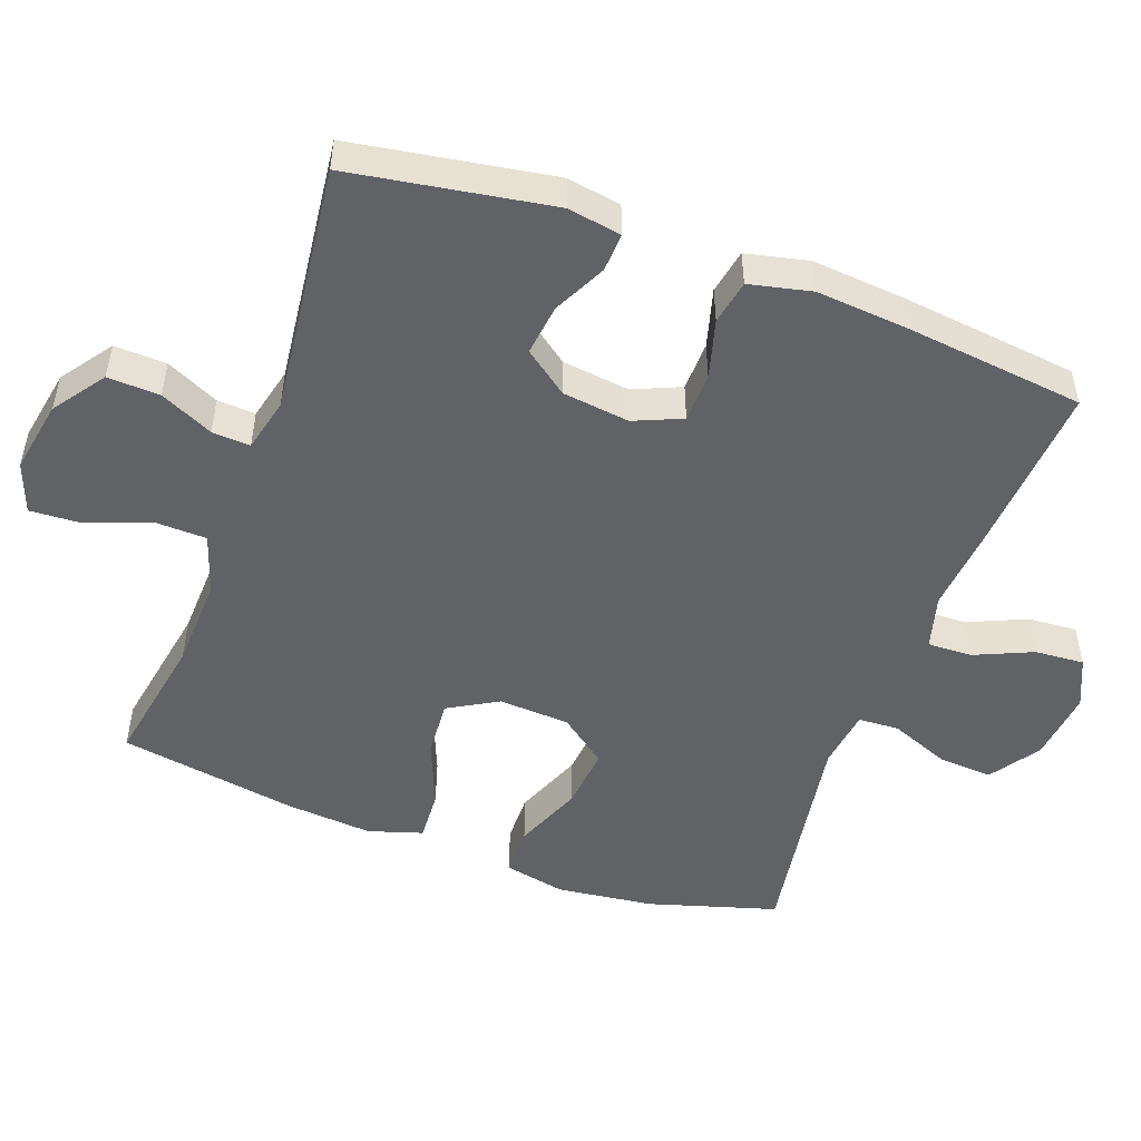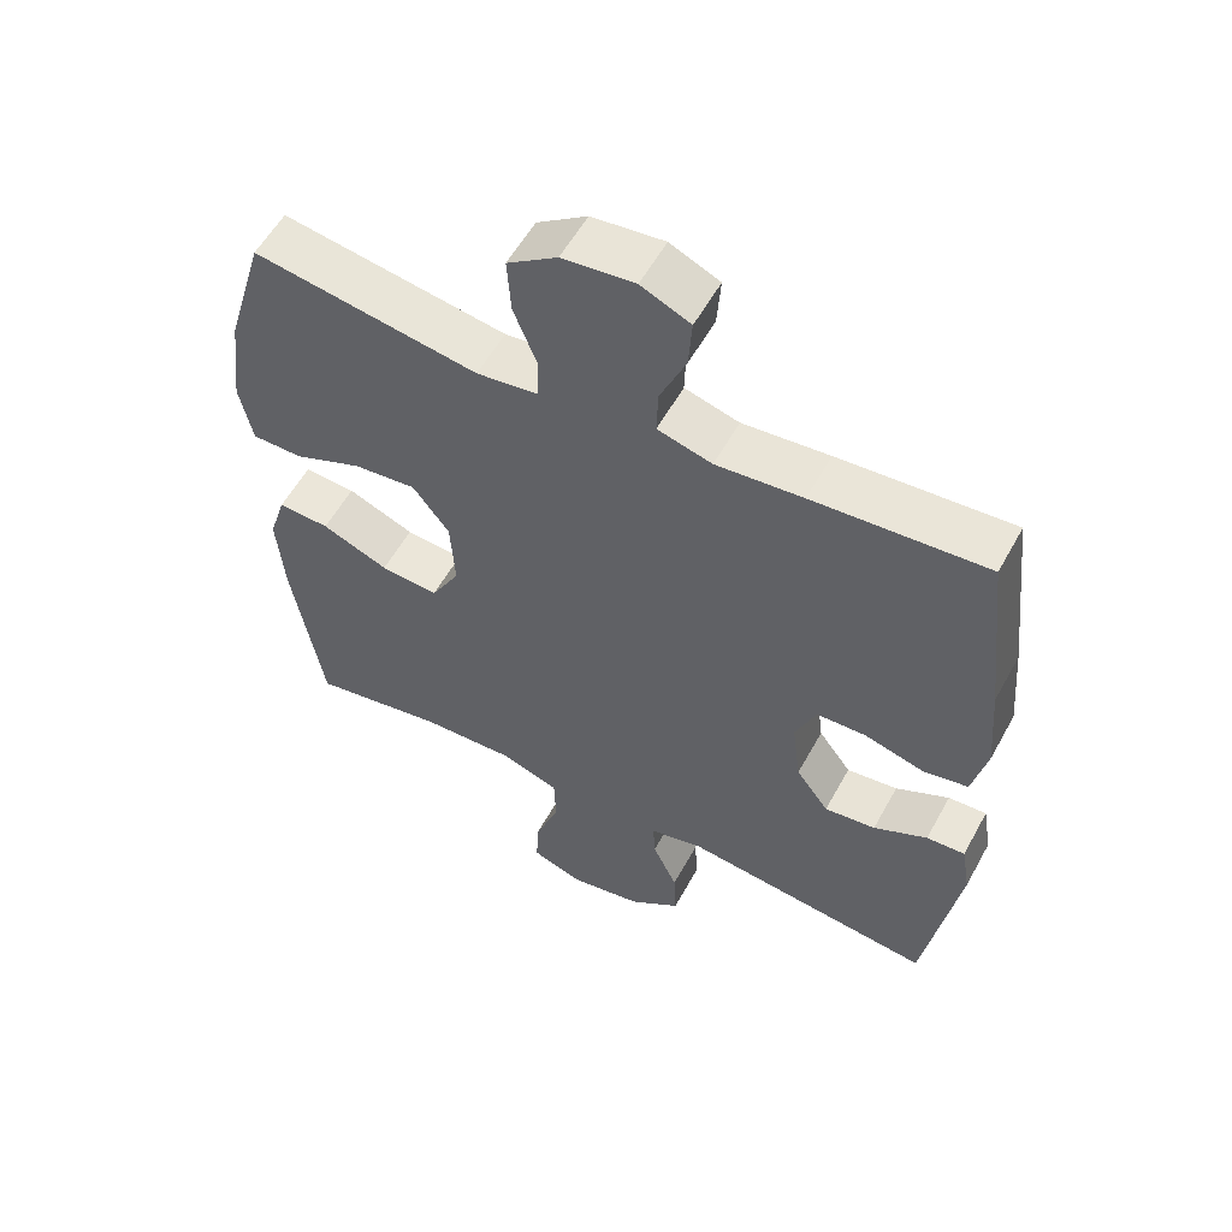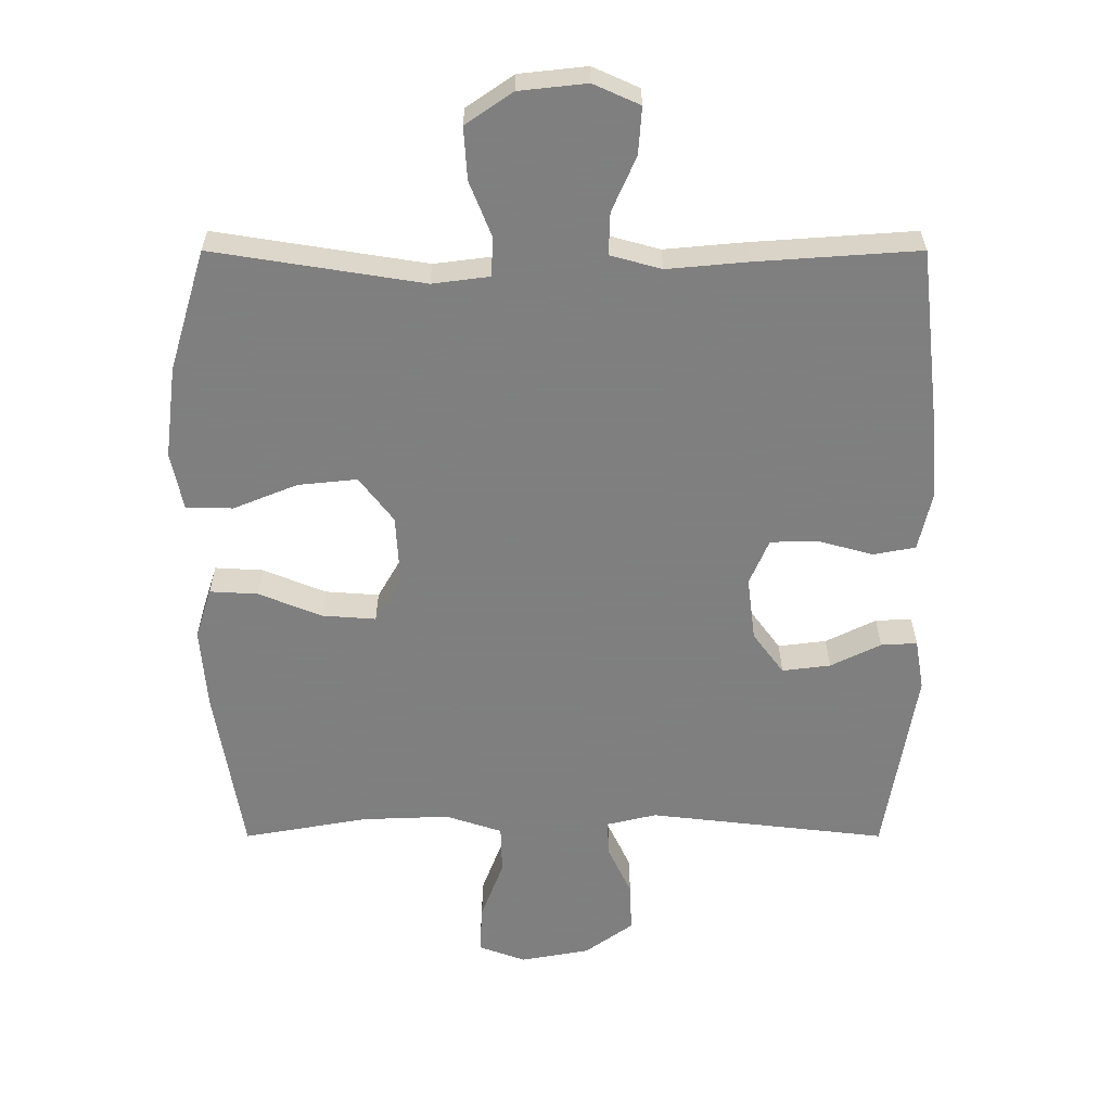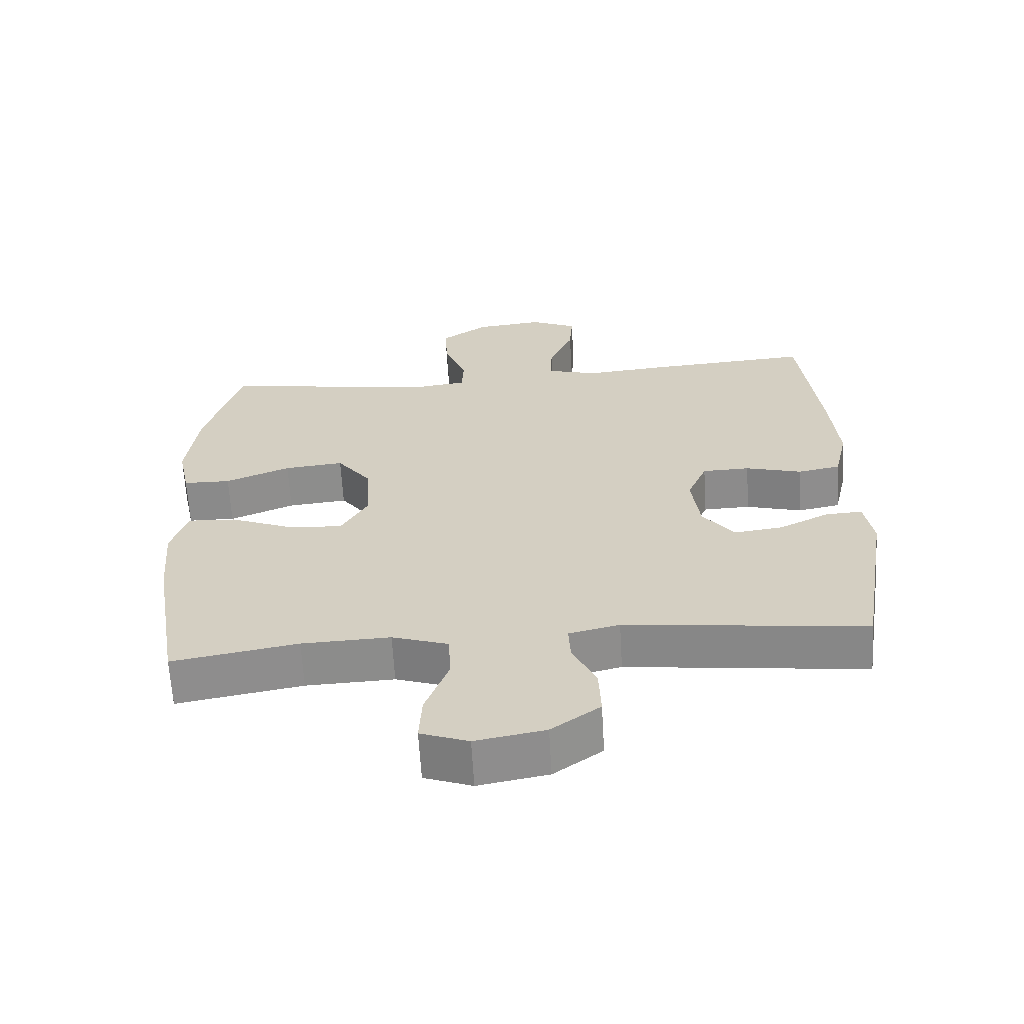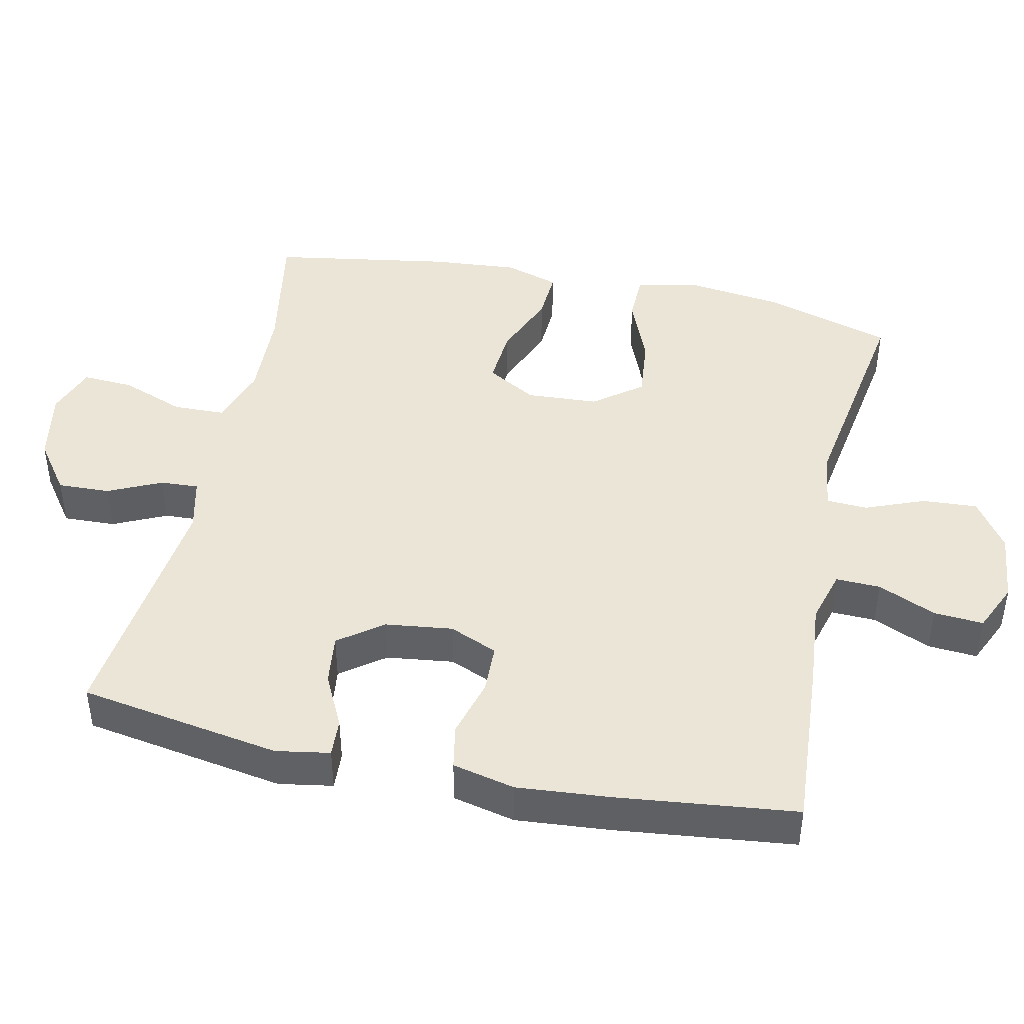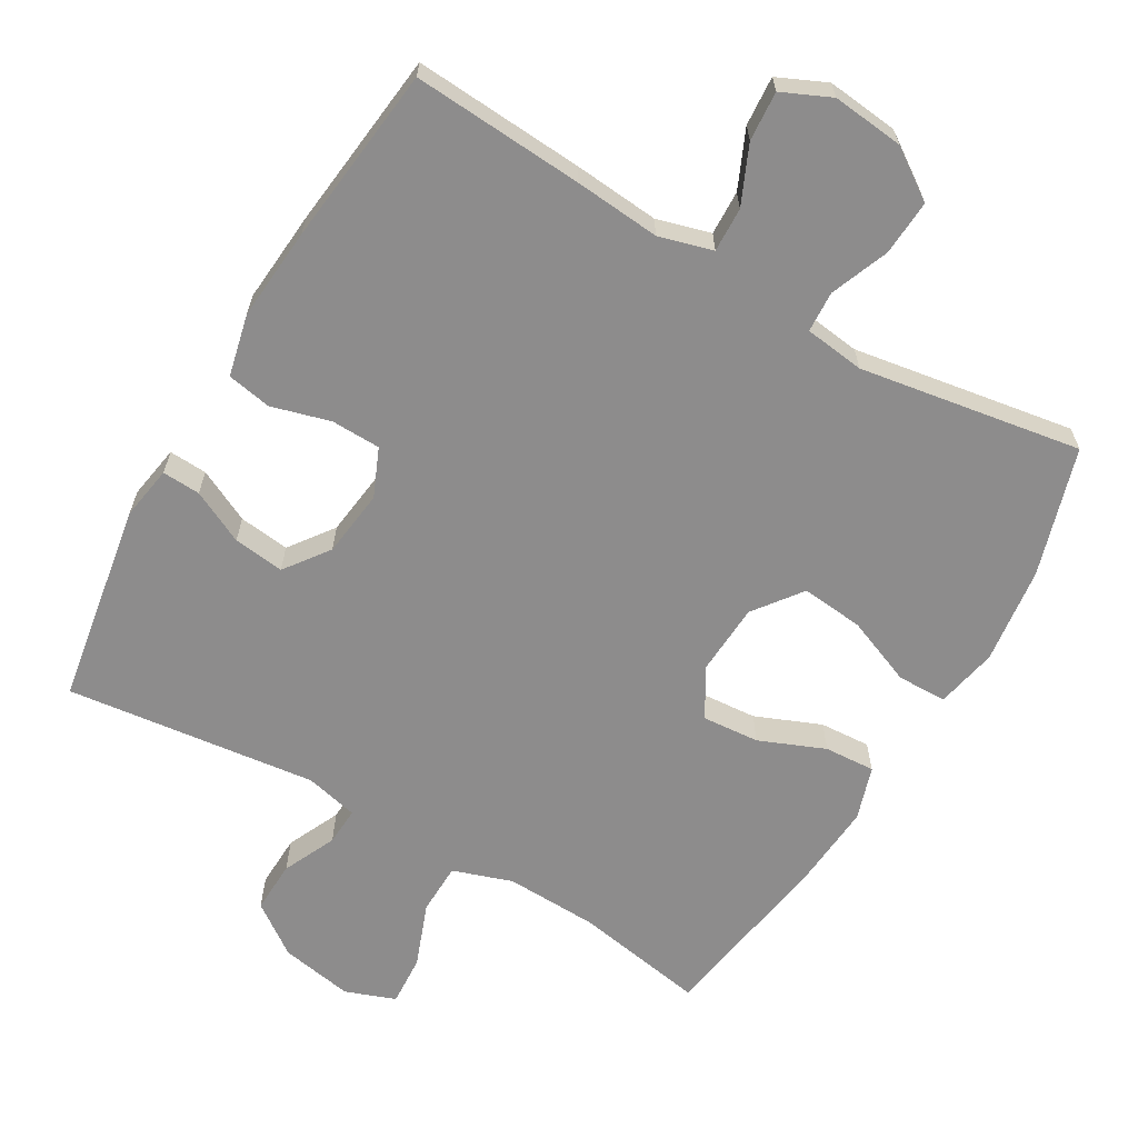
<metadata>
{"format":"obj","ext":"obj","renderer":"f3d","projection":"perspective","resolution":1024,"background":"white","views":[{"elev":-50.5,"azim":-110.1,"up":"+Y"},{"elev":56.5,"azim":-151.5,"up":"+Z"},{"elev":30.1,"azim":180.0,"up":"+Z"},{"elev":-63.7,"azim":-176.7,"up":"+Z"},{"elev":44.1,"azim":-77.8,"up":"+Y"},{"elev":-64.3,"azim":-30.1,"up":"+Y"}]}
</metadata>
<code>
v 0.5 0.07 -0.5
v 0.314 0.07 -0.467
v 0.183 0.07 -0.462
v 0.099 0.07 -0.49
v 0.097 0.07 -0.563
v 0.131 0.07 -0.653
v 0.135 0.07 -0.725
v 0.064 0.07 -0.751
v -0.039 0.07 -0.732
v -0.111 0.07 -0.68
v -0.108 0.07 -0.606
v -0.073 0.07 -0.531
v -0.07 0.07 -0.477
v -0.145 0.07 -0.459
v -0.5 0.07 -0.5
v -0.547 0.07 -0.215
v -0.534 0.07 -0.139
v -0.48 0.07 -0.142
v -0.405 0.07 -0.179
v -0.333 0.07 -0.188
v -0.287 0.07 -0.126
v -0.275 0.07 -0.031
v -0.304 0.07 0.037
v -0.374 0.07 0.039
v -0.457 0.07 0.016
v -0.52 0.07 0.028
v -0.54 0.07 0.116
v -0.529 0.07 0.247
v -0.5 0.07 0.5
v -0.258 0.07 0.483
v -0.137 0.07 0.472
v -0.061 0.07 0.493
v -0.063 0.07 0.556
v -0.099 0.07 0.638
v -0.104 0.07 0.708
v -0.035 0.07 0.739
v 0.066 0.07 0.728
v 0.136 0.07 0.68
v 0.131 0.07 0.602
v 0.098 0.07 0.519
v 0.101 0.07 0.461
v 0.186 0.07 0.45
v 0.5 0.07 0.5
v 0.554 0.07 0.319
v 0.571 0.07 0.182
v 0.553 0.07 0.095
v 0.483 0.07 0.094
v 0.387 0.07 0.133
v 0.299 0.07 0.142
v 0.248 0.07 0.075
v 0.242 0.07 -0.026
v 0.282 0.07 -0.096
v 0.363 0.07 -0.09
v 0.456 0.07 -0.052
v 0.528 0.07 -0.048
v 0.552 0.07 -0.124
v 0.542 0.07 -0.246
v 0.5 0 -0.5
v 0.314 0 -0.467
v 0.183 0 -0.462
v 0.099 0 -0.49
v 0.097 0 -0.563
v 0.131 0 -0.653
v 0.135 0 -0.725
v 0.064 0 -0.751
v -0.039 0 -0.732
v -0.111 0 -0.68
v -0.108 0 -0.606
v -0.073 0 -0.531
v -0.07 0 -0.477
v -0.145 0 -0.459
v -0.5 0 -0.5
v -0.547 0 -0.215
v -0.534 0 -0.139
v -0.48 0 -0.142
v -0.405 0 -0.179
v -0.333 0 -0.188
v -0.287 0 -0.126
v -0.275 0 -0.031
v -0.304 0 0.037
v -0.374 0 0.039
v -0.457 0 0.016
v -0.52 0 0.028
v -0.54 0 0.116
v -0.529 0 0.247
v -0.5 0 0.5
v -0.258 0 0.483
v -0.137 0 0.472
v -0.061 0 0.493
v -0.063 0 0.556
v -0.099 0 0.638
v -0.104 0 0.708
v -0.035 0 0.739
v 0.066 0 0.728
v 0.136 0 0.68
v 0.131 0 0.602
v 0.098 0 0.519
v 0.101 0 0.461
v 0.186 0 0.45
v 0.5 0 0.5
v 0.554 0 0.319
v 0.571 0 0.182
v 0.553 0 0.095
v 0.483 0 0.094
v 0.387 0 0.133
v 0.299 0 0.142
v 0.248 0 0.075
v 0.242 0 -0.026
v 0.282 0 -0.096
v 0.363 0 -0.09
v 0.456 0 -0.052
v 0.528 0 -0.048
v 0.552 0 -0.124
v 0.542 0 -0.246
f 57 1 2
f 56 57 2
f 55 56 2
f 54 55 2
f 53 54 2
f 52 53 2 3
f 51 52 3 4
f 50 51 4
f 46 47 48
f 45 46 48
f 44 45 48
f 43 44 48
f 42 43 48
f 41 42 48 49
f 38 39 40
f 37 38 40
f 36 37 40
f 35 36 40
f 34 35 40
f 33 34 40
f 32 33 40 41
f 41 49 50
f 32 41 50
f 31 32 50
f 29 30 31
f 28 29 31
f 27 28 31
f 26 27 31
f 25 26 31
f 24 25 31
f 17 18 19
f 16 17 19
f 15 16 19
f 14 15 19
f 13 14 19 20
f 10 11 12
f 9 10 12
f 8 9 12
f 7 8 12
f 6 7 12
f 5 6 12
f 4 5 12 13
f 13 20 21
f 4 13 21
f 50 4 21
f 23 24 31 50
f 50 21 22
f 22 23 50
f 59 58 114
f 59 114 113
f 59 113 112
f 59 112 111
f 59 111 110
f 60 59 110 109
f 61 60 109 108
f 61 108 107
f 105 104 103
f 105 103 102
f 105 102 101
f 105 101 100
f 105 100 99
f 106 105 99 98
f 97 96 95
f 97 95 94
f 97 94 93
f 97 93 92
f 97 92 91
f 97 91 90
f 98 97 90 89
f 107 106 98
f 107 98 89
f 107 89 88
f 88 87 86
f 88 86 85
f 88 85 84
f 88 84 83
f 88 83 82
f 88 82 81
f 76 75 74
f 76 74 73
f 76 73 72
f 76 72 71
f 77 76 71 70
f 69 68 67
f 69 67 66
f 69 66 65
f 69 65 64
f 69 64 63
f 69 63 62
f 70 69 62 61
f 78 77 70
f 78 70 61
f 78 61 107
f 107 88 81 80
f 79 78 107
f 107 80 79
f 1 58 59 2
f 2 59 60 3
f 3 60 61 4
f 4 61 62 5
f 5 62 63 6
f 6 63 64 7
f 7 64 65 8
f 8 65 66 9
f 9 66 67 10
f 10 67 68 11
f 11 68 69 12
f 12 69 70 13
f 13 70 71 14
f 14 71 72 15
f 15 72 73 16
f 16 73 74 17
f 17 74 75 18
f 18 75 76 19
f 19 76 77 20
f 20 77 78 21
f 21 78 79 22
f 22 79 80 23
f 23 80 81 24
f 24 81 82 25
f 25 82 83 26
f 26 83 84 27
f 27 84 85 28
f 28 85 86 29
f 29 86 87 30
f 30 87 88 31
f 31 88 89 32
f 32 89 90 33
f 33 90 91 34
f 34 91 92 35
f 35 92 93 36
f 36 93 94 37
f 37 94 95 38
f 38 95 96 39
f 39 96 97 40
f 40 97 98 41
f 41 98 99 42
f 42 99 100 43
f 43 100 101 44
f 44 101 102 45
f 45 102 103 46
f 46 103 104 47
f 47 104 105 48
f 48 105 106 49
f 49 106 107 50
f 50 107 108 51
f 51 108 109 52
f 52 109 110 53
f 53 110 111 54
f 54 111 112 55
f 55 112 113 56
f 56 113 114 57
f 57 114 58 1

</code>
